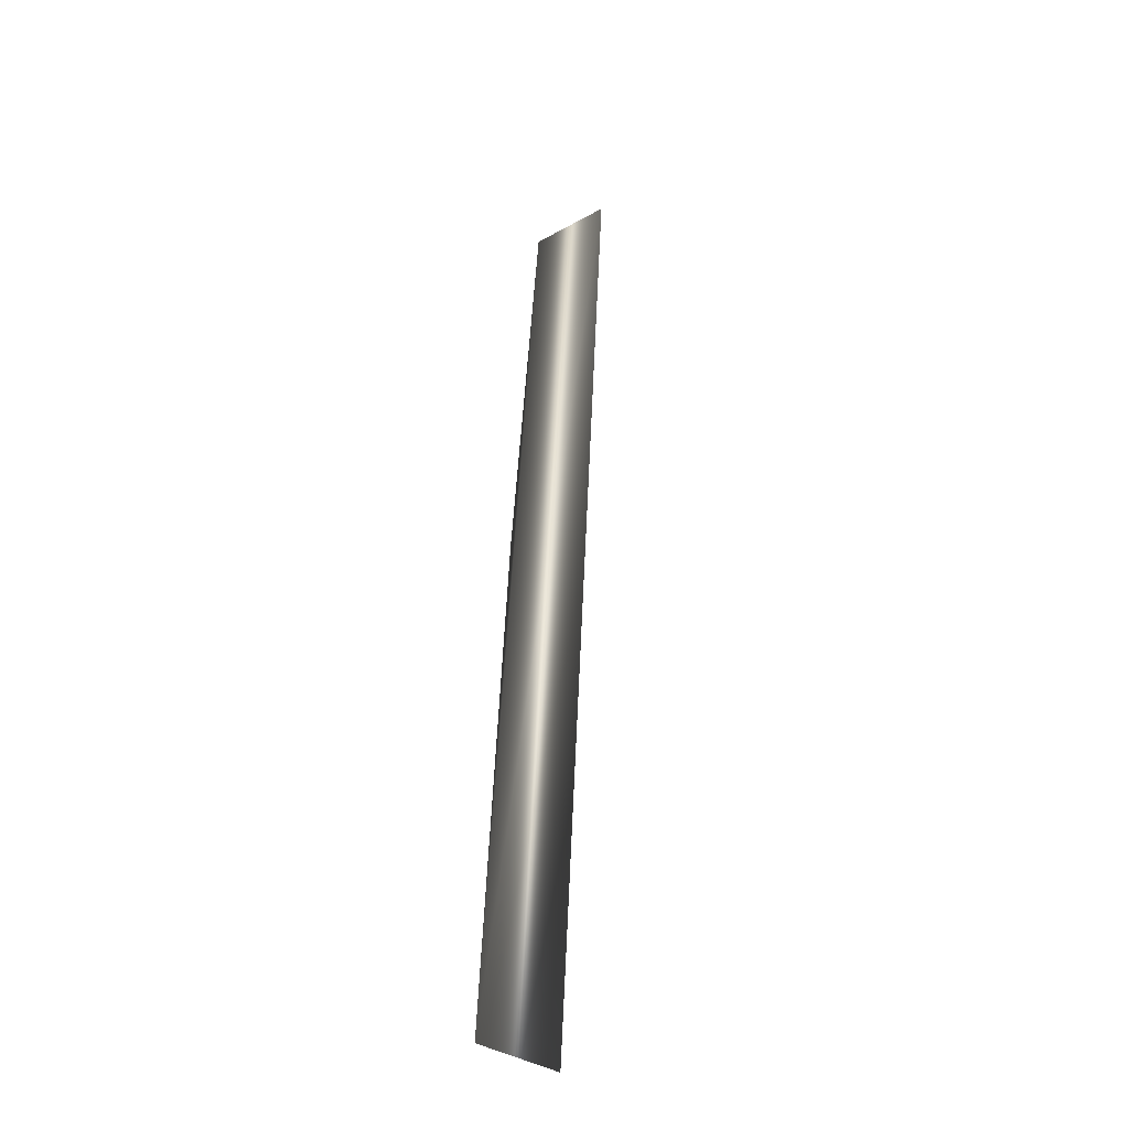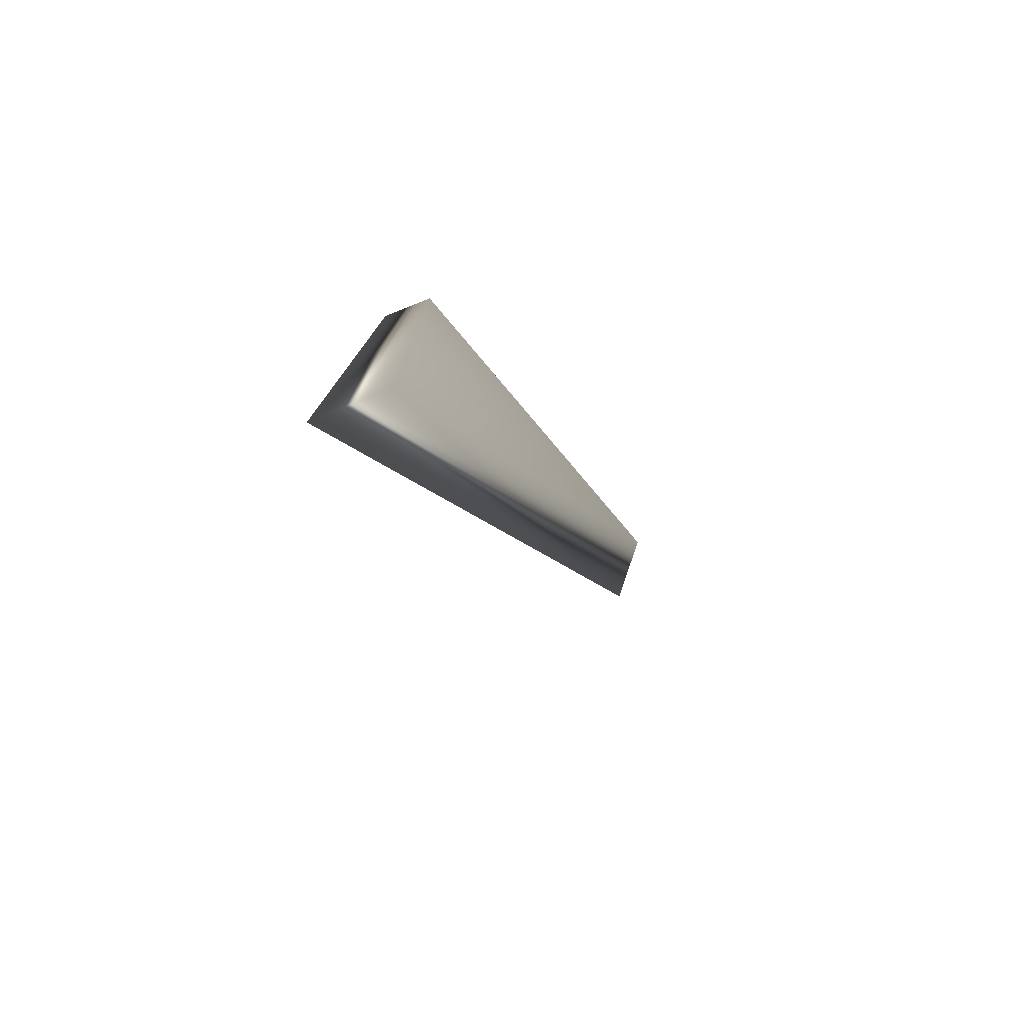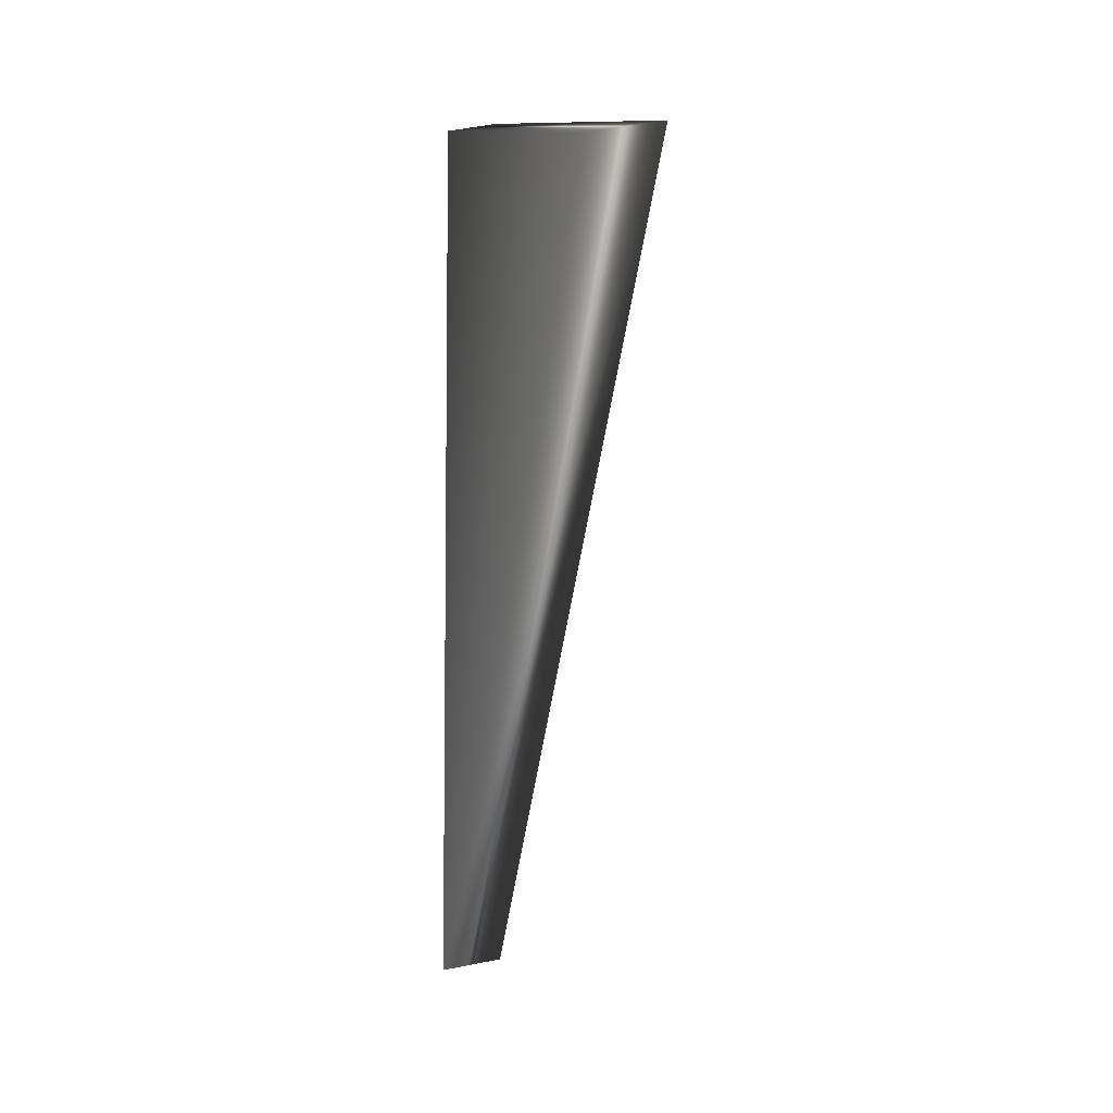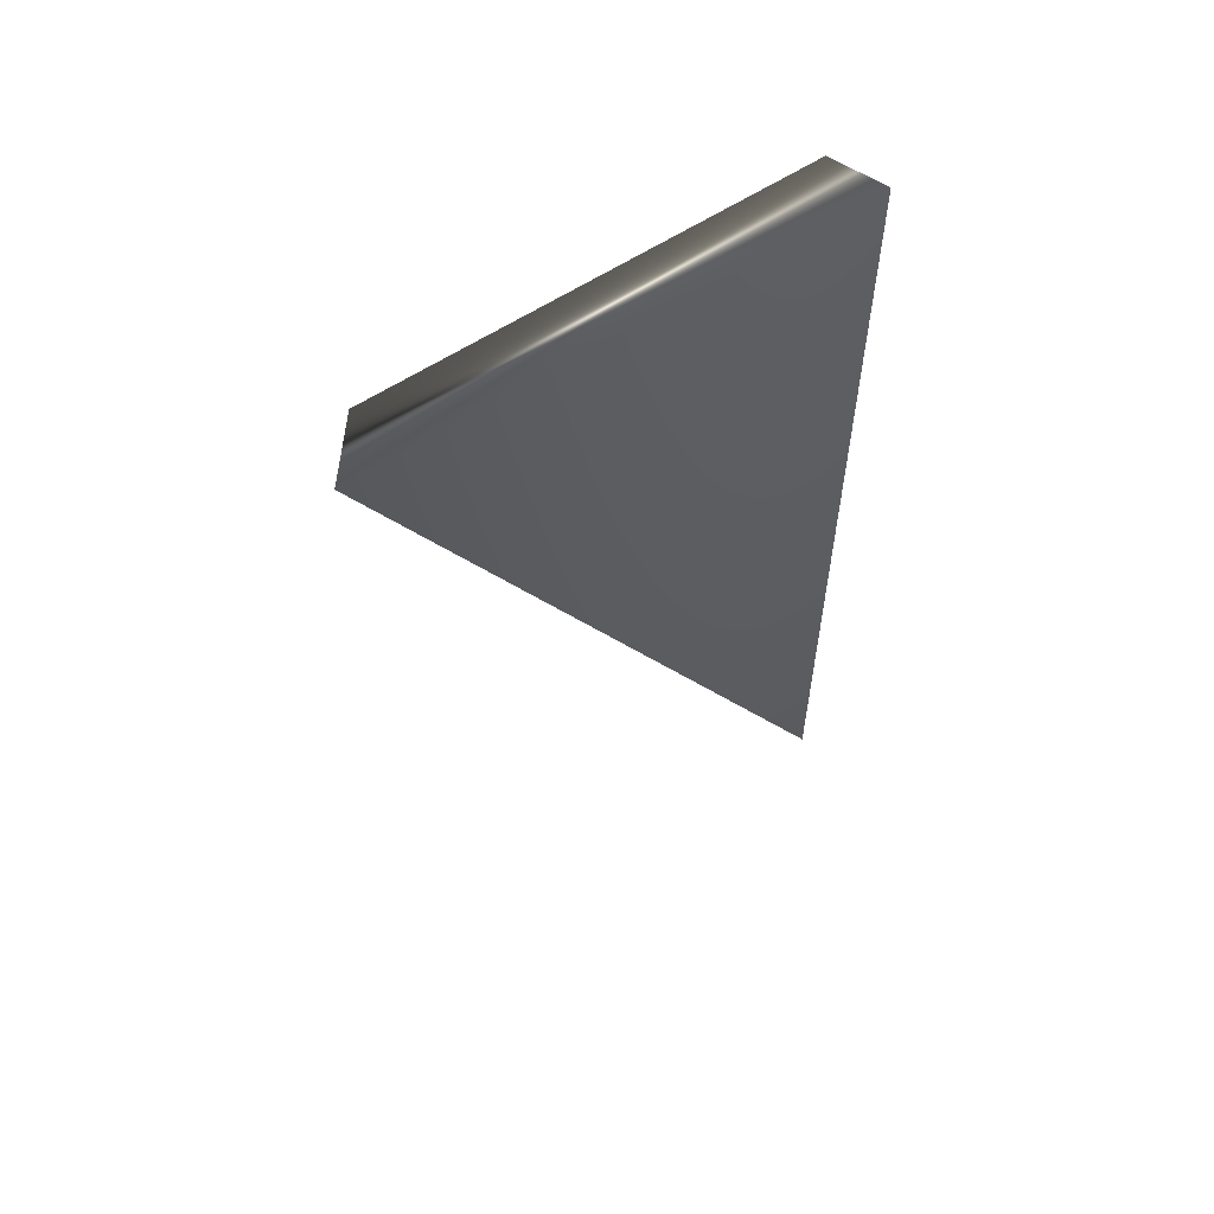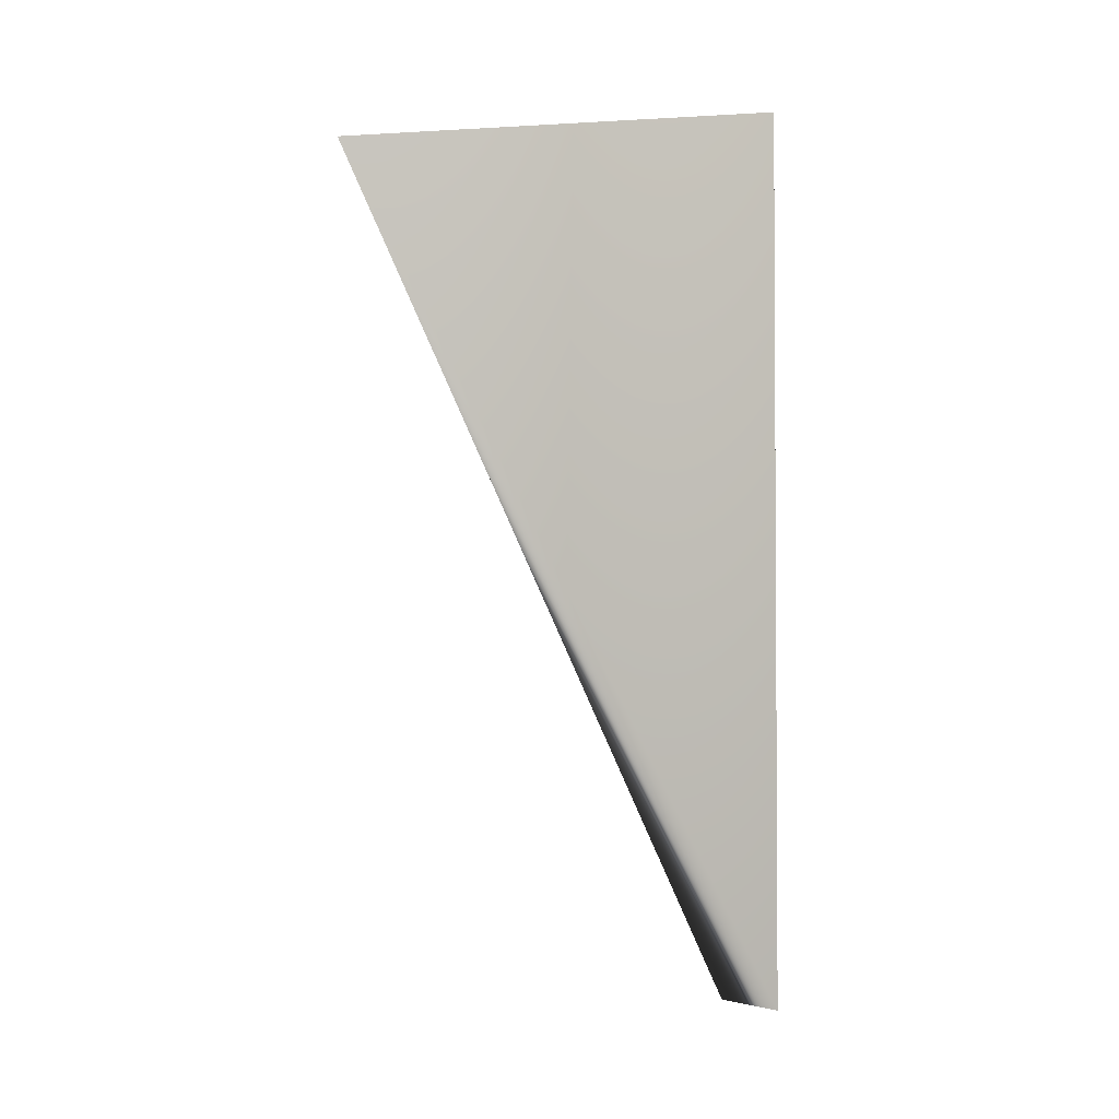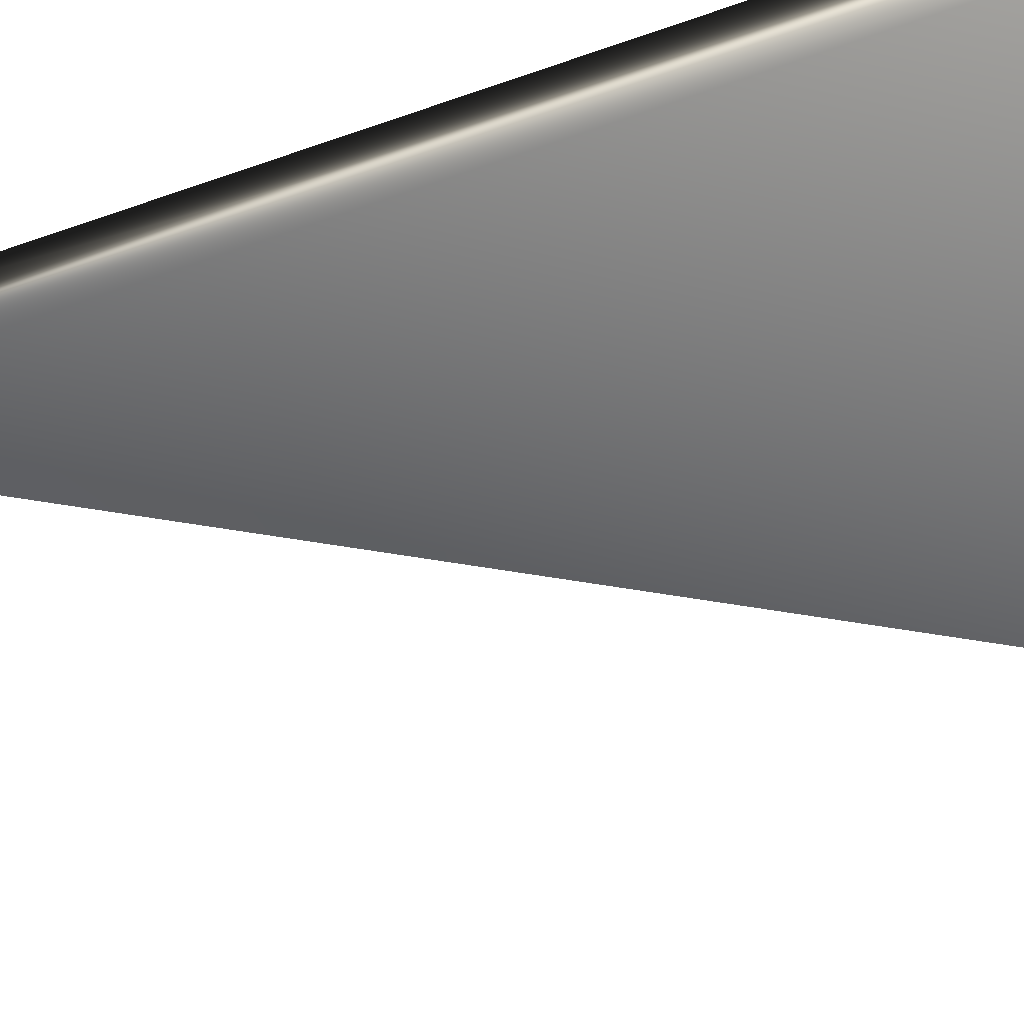
<metadata>
{"format":"obj","ext":"obj","renderer":"f3d","projection":"perspective","resolution":1024,"background":"white","views":[{"elev":-62.3,"azim":51.0,"up":"+Z"},{"elev":-78.8,"azim":-82.8,"up":"+Z"},{"elev":2.9,"azim":36.4,"up":"+Z"},{"elev":60.1,"azim":118.0,"up":"+Z"},{"elev":-0.5,"azim":122.3,"up":"+Z"},{"elev":-30.4,"azim":-61.0,"up":"+Y"}]}
</metadata>
<code>
v 0.1361 3.787 -2.563
v 0.1086 3.68 -3.957
v 0.7319 3.398 -2.664
v 0.1388 3.794 -3.957
v 0.1111 3.695 -2.584
v 0.6253 3.351 -2.677
g Megabot_MkII_Cockpit_Top_R_Col
f 1 3 4
f 3 2 4
f 5 1 4
f 5 4 2
f 5 3 1
f 6 5 2
f 6 2 3
f 6 3 5

</code>
